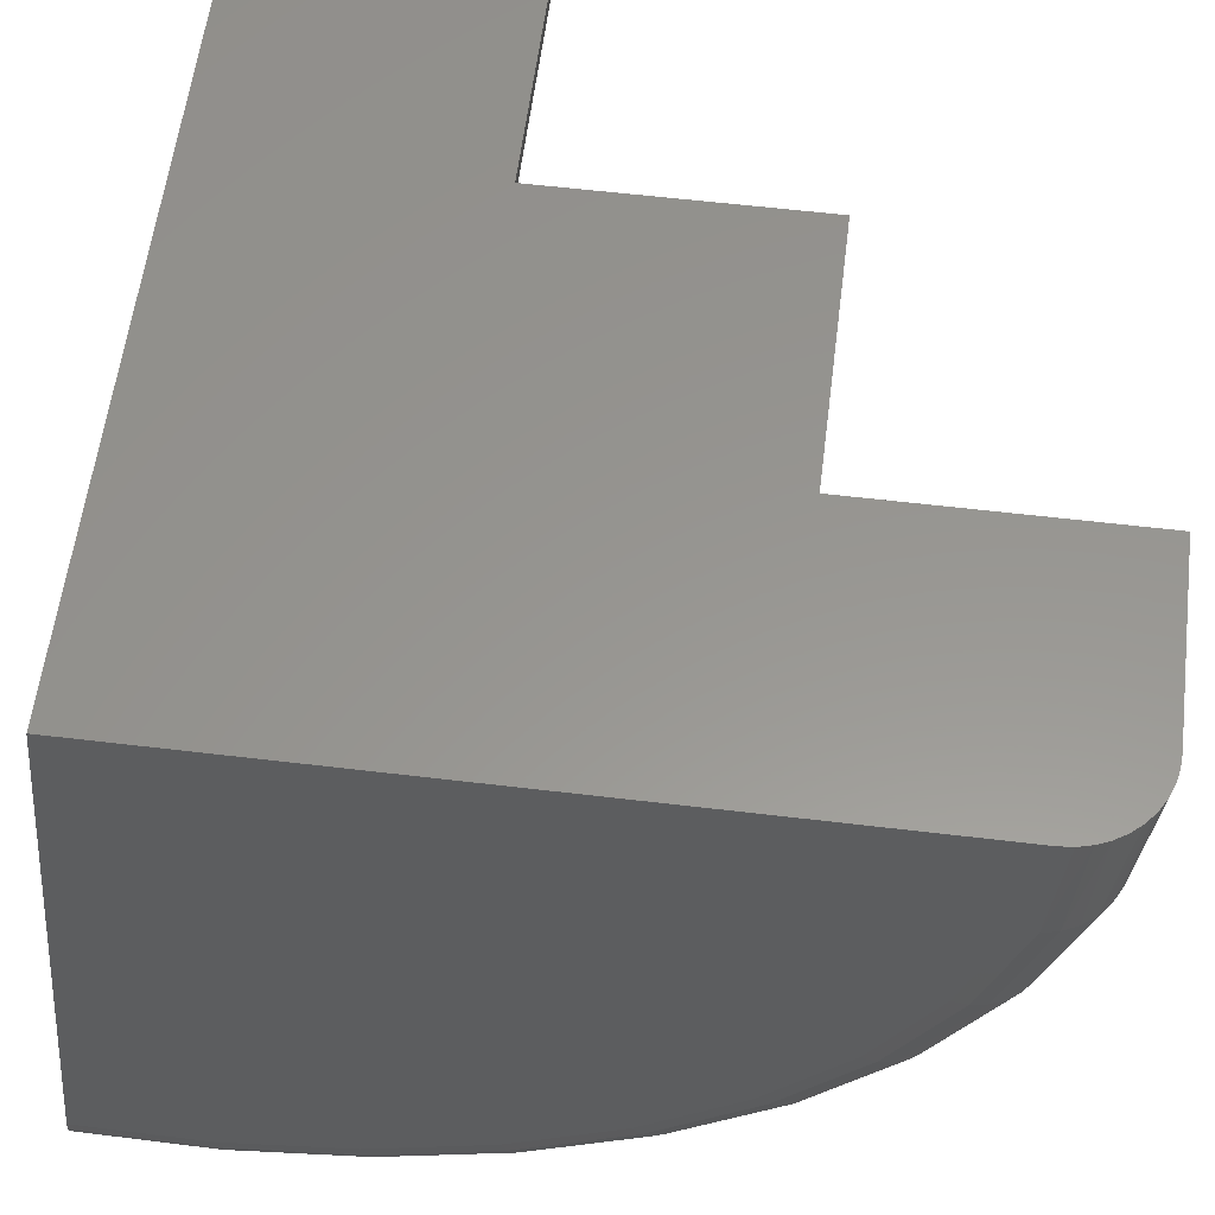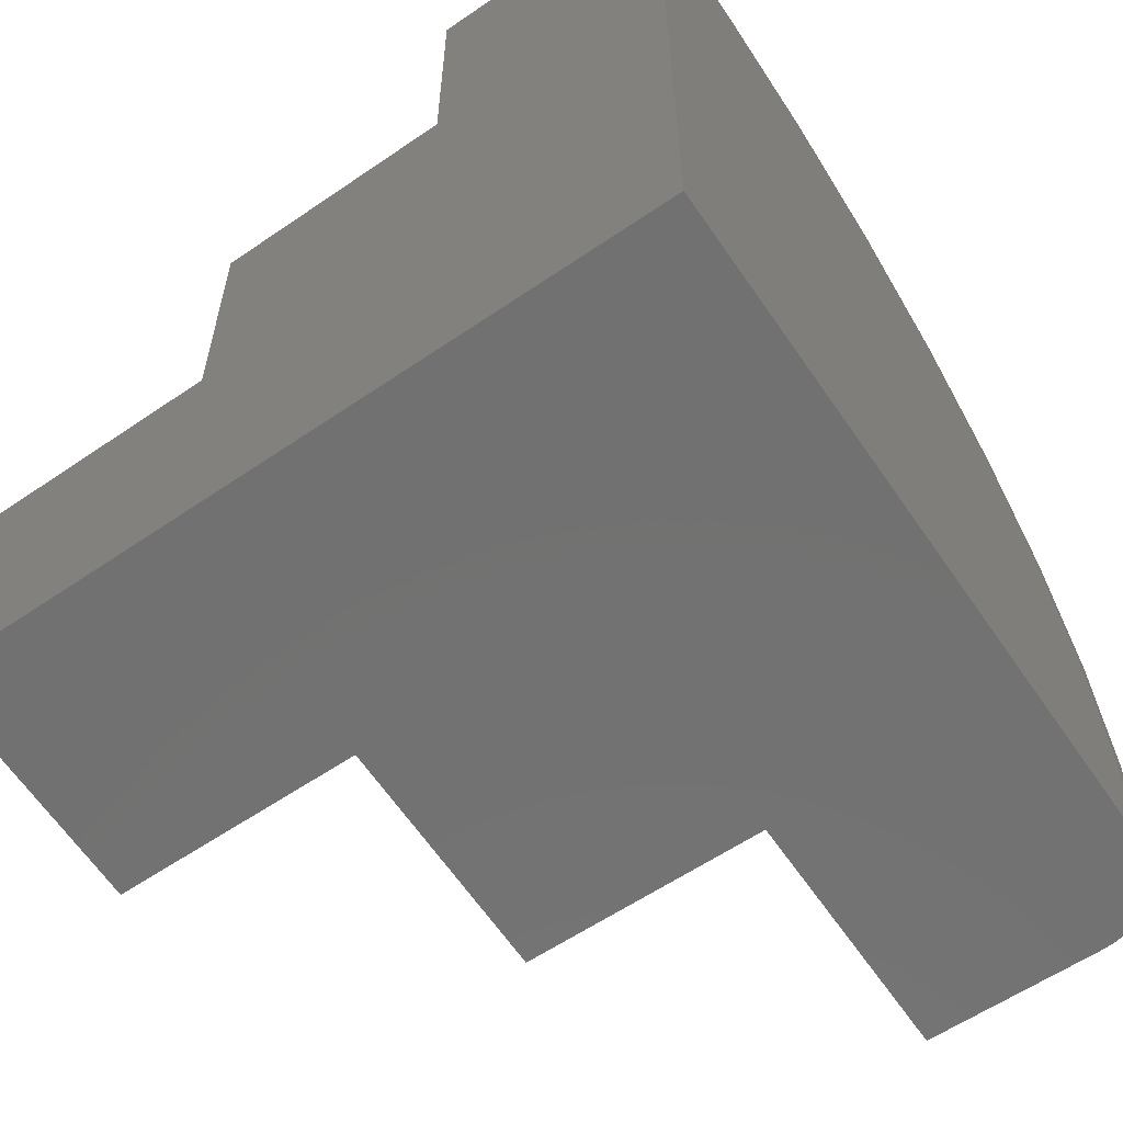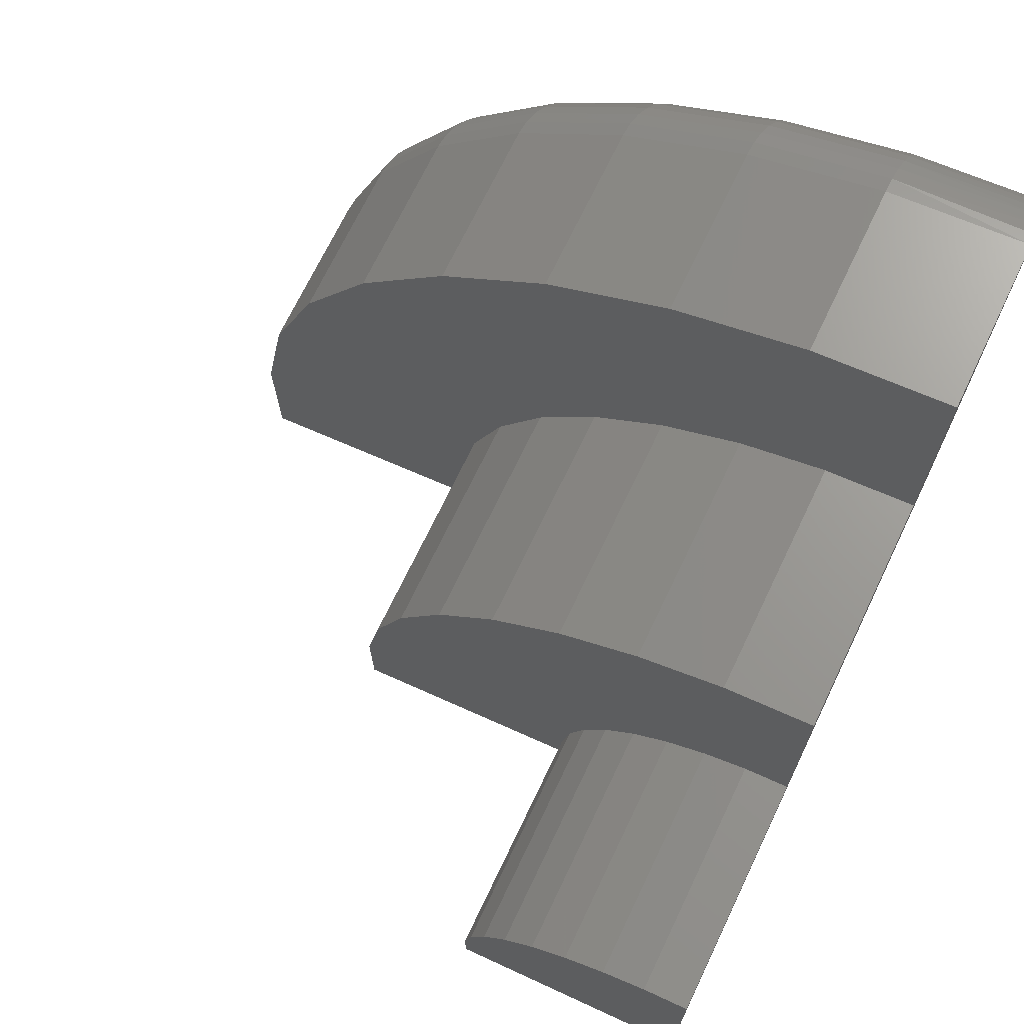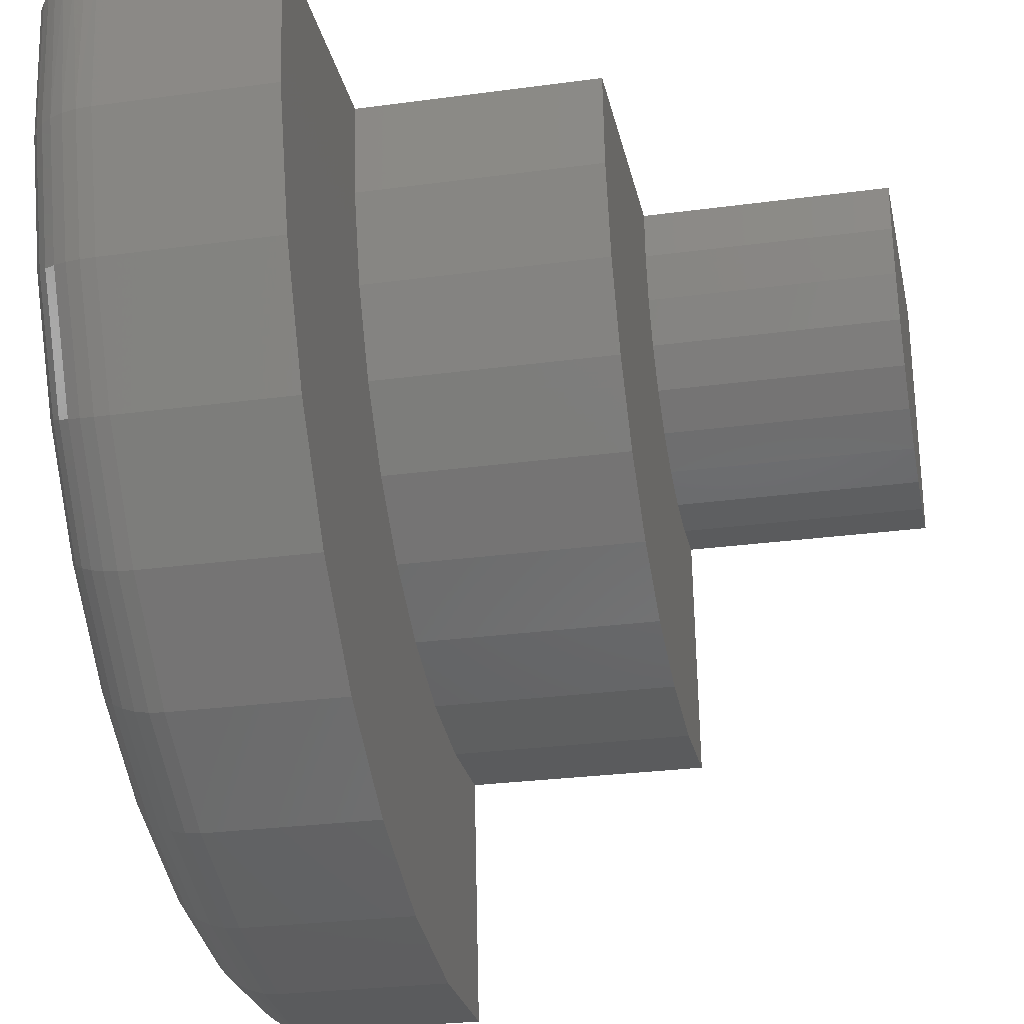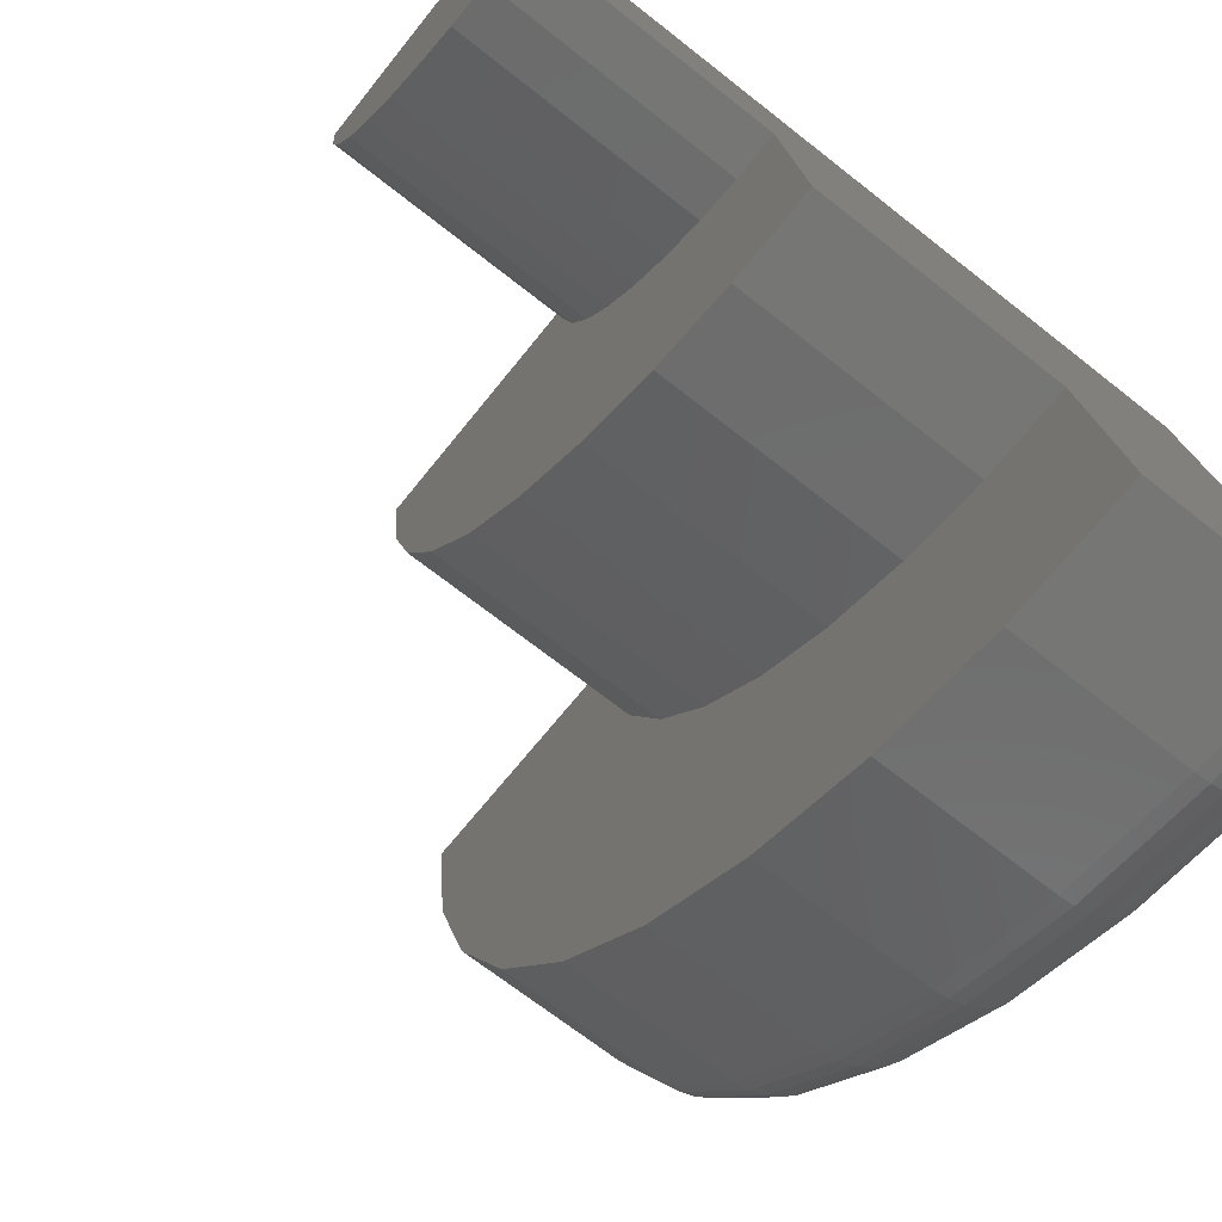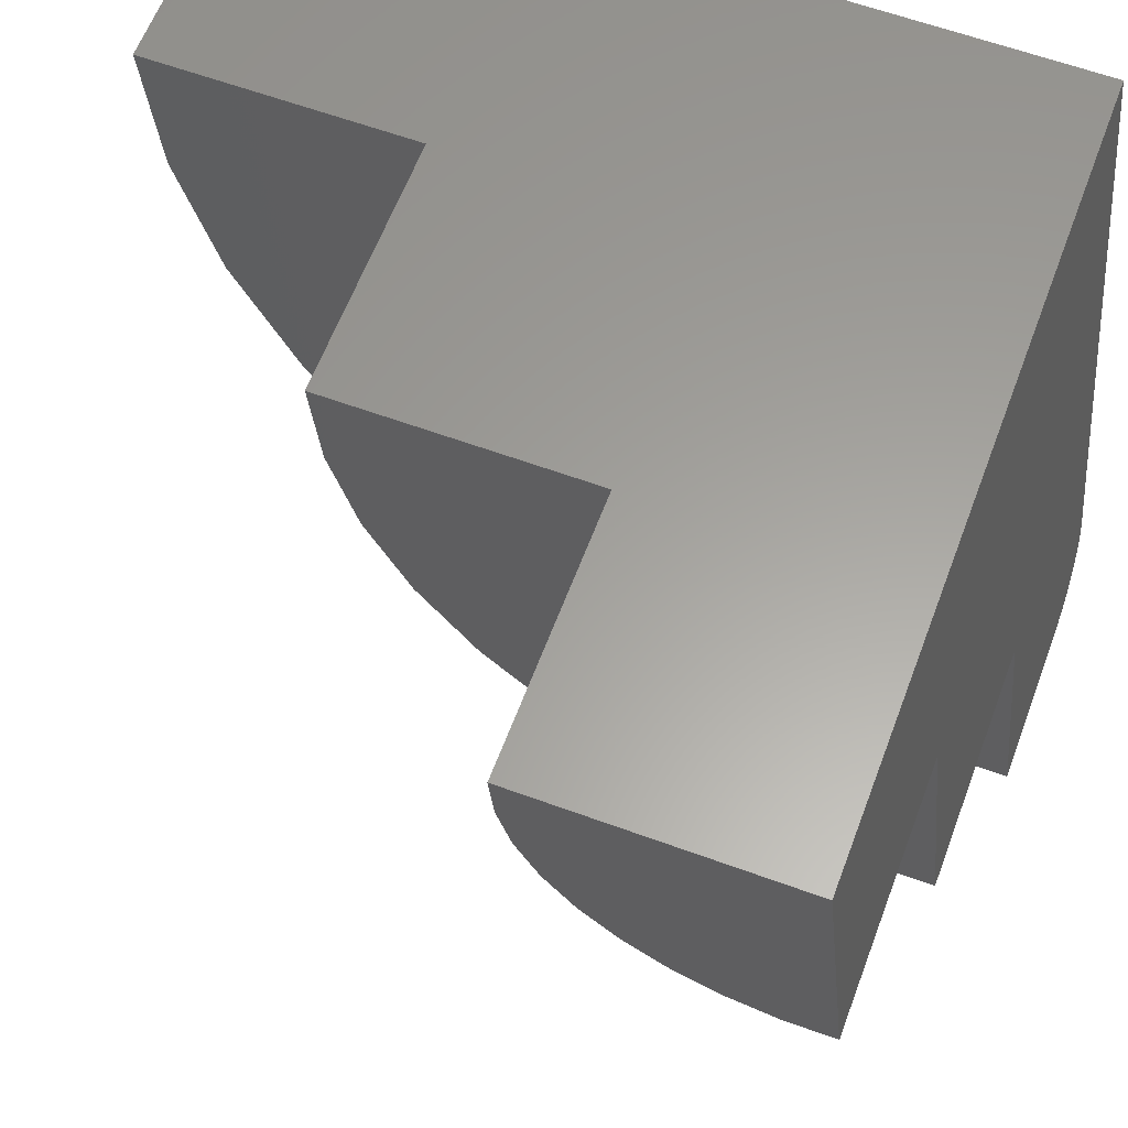
<metadata>
{"format":"stl","ext":"stl","renderer":"f3d","projection":"perspective","resolution":1024,"background":"white","views":[{"elev":58.0,"azim":-82.9,"up":"+Y"},{"elev":-59.2,"azim":-144.8,"up":"+Z"},{"elev":70.3,"azim":115.6,"up":"+Z"},{"elev":-27.1,"azim":11.9,"up":"+Y"},{"elev":-68.1,"azim":141.5,"up":"+Y"},{"elev":61.1,"azim":110.5,"up":"+Y"}]}
</metadata>
<code>
# stl→obj: 146 verts, 288 faces
v 0.07812 -0.7459 -0.0784
v 0.06643 -0.745 -0.0783
v 0.05443 -0.7422 -0.07801
v 0.2526 -0.4946 -0.05199
v 0.2526 -0.7459 -0.0784
v 0.04302 -0.7376 -0.07753
v 0.0325 -0.7313 -0.07686
v 0.02307 -0.7233 -0.07602
v 0.01505 -0.714 -0.07505
v 0.008599 -0.7036 -0.07395
v 0.00385 -0.6923 -0.07276
v 0.0009658 -0.6804 -0.07151
v -4.3e-18 -0.6682 -0.07023
v 0 0 0
v 0.4974 -0.2512 -0.02641
v 0.4974 -0.4946 -0.05199
v 0.75 0 -4.592e-17
v 0.75 -0.2512 -0.02641
v 0.05443 0 0.7463
v 0.06643 0 0.7491
v 0.07812 0 0.75
v 0.2526 0 0.4974
v 0.4974 0 0.4974
v 0.4974 0 0.2526
v 4.114e-17 0 0.6719
v 0.0009658 0 0.6841
v 0.00385 0 0.6961
v 0.008599 0 0.7075
v 0.01505 0 0.718
v 0.02307 0 0.7273
v 0.0325 0 0.7353
v 0.04302 0 0.7417
v 0.2526 0 0.75
v 0.75 0 0.2526
v 3.347e-18 -0.6696 0.05466
v 1.088e-17 -0.648 0.1777
v 1.803e-17 -0.6039 0.2945
v 2.457e-17 -0.5389 0.4012
v 3.025e-17 -0.4554 0.494
v 3.489e-17 -0.356 0.5698
v 3.832e-17 -0.2444 0.6258
v 4.043e-17 -0.1244 0.6603
v 0.07812 -0.7475 0.06102
v 0.2526 -0.7475 0.06102
v 0.07812 -0.7233 0.1983
v 0.2526 -0.7233 0.1983
v 0.07812 -0.6741 0.3288
v 0.2526 -0.6741 0.3288
v 0.07812 -0.6016 0.4479
v 0.2526 -0.6016 0.4479
v 0.07812 -0.5083 0.5515
v 0.2526 -0.5083 0.5515
v 0.07812 -0.3974 0.636
v 0.2526 -0.3974 0.636
v 0.07812 -0.2728 0.6986
v 0.2526 -0.2728 0.6986
v 0.07812 -0.1388 0.737
v 0.2526 -0.1388 0.737
v 0.06288 -0.746 0.0609
v 0.04823 -0.7416 0.06054
v 0.03472 -0.7344 0.05995
v 0.01317 -0.7129 0.05819
v 0.005947 -0.6994 0.0571
v 0.001501 -0.6848 0.0559
v 0.06288 -0.1385 0.7356
v 0.04823 -0.1377 0.7312
v 0.03472 -0.1364 0.7241
v 0.01317 -0.1324 0.7029
v 0.005947 -0.1299 0.6896
v 0.001501 -0.1272 0.6752
v 0.02288 -0.7247 0.05916
v 0.02288 -0.1346 0.7146
v 0.06288 -0.2723 0.6972
v 0.04823 -0.2707 0.6931
v 0.03472 -0.2681 0.6863
v 0.02288 -0.2645 0.6773
v 0.01317 -0.2602 0.6663
v 0.005947 -0.2553 0.6537
v 0.001501 -0.25 0.64
v 0.06288 -0.3966 0.6348
v 0.04823 -0.3943 0.631
v 0.03472 -0.3905 0.6249
v 0.02288 -0.3853 0.6166
v 0.01317 -0.379 0.6066
v 0.005947 -0.3719 0.5951
v 0.001501 -0.3641 0.5827
v 0.06288 -0.5073 0.5504
v 0.04823 -0.5043 0.5471
v 0.03472 -0.4994 0.5418
v 0.02288 -0.4928 0.5347
v 0.01317 -0.4848 0.526
v 0.005947 -0.4756 0.516
v 0.001501 -0.4657 0.5052
v 0.06288 -0.6004 0.447
v 0.04823 -0.5968 0.4443
v 0.03472 -0.591 0.44
v 0.02288 -0.5832 0.4342
v 0.01317 -0.5737 0.4271
v 0.005947 -0.5629 0.4191
v 0.001501 -0.5512 0.4103
v 0.06288 -0.6727 0.3281
v 0.04823 -0.6688 0.3262
v 0.03472 -0.6623 0.323
v 0.02288 -0.6535 0.3187
v 0.01317 -0.6429 0.3136
v 0.005947 -0.6307 0.3076
v 0.001501 -0.6176 0.3012
v 0.06288 -0.7219 0.1979
v 0.04823 -0.7176 0.1968
v 0.03472 -0.7106 0.1948
v 0.02288 -0.7012 0.1923
v 0.01317 -0.6898 0.1891
v 0.005947 -0.6768 0.1856
v 0.001501 -0.6627 0.1817
v 0.2526 -0.3371 0.3657
v 0.2526 -0.399 0.297
v 0.2526 -0.09206 0.4888
v 0.2526 -0.1809 0.4633
v 0.2526 -0.2636 0.4218
v 0.2526 -0.447 0.218
v 0.2526 -0.4797 0.1315
v 0.2526 -0.4957 0.04047
v 0.4974 -0.4957 0.04047
v 0.4974 -0.4797 0.1315
v 0.4974 -0.447 0.218
v 0.4974 -0.399 0.297
v 0.4974 -0.3371 0.3657
v 0.4974 -0.2636 0.4218
v 0.4974 -0.1809 0.4633
v 0.4974 -0.09206 0.4888
v 0.4974 -0.09191 0.2353
v 0.4974 -0.1339 0.2142
v 0.4974 -0.2271 0.1107
v 0.4974 -0.2436 0.0668
v 0.4974 -0.04676 0.2483
v 0.4974 -0.2026 0.1509
v 0.4974 -0.1712 0.1858
v 0.4974 -0.2518 0.02055
v 0.75 -0.2518 0.02055
v 0.75 -0.2436 0.0668
v 0.75 -0.2271 0.1107
v 0.75 -0.2026 0.1509
v 0.75 -0.1712 0.1858
v 0.75 -0.1339 0.2142
v 0.75 -0.09191 0.2353
v 0.75 -0.04676 0.2483
f 1 2 3
f 4 5 1
f 4 1 3
f 4 3 6
f 4 6 7
f 4 7 8
f 4 8 9
f 4 9 10
f 4 10 11
f 4 11 12
f 4 12 13
f 4 13 14
f 4 14 15
f 4 15 16
f 14 17 15
f 15 17 18
f 19 20 21
f 22 23 24
f 22 24 14
f 22 14 25
f 22 25 26
f 22 26 27
f 22 27 28
f 22 28 29
f 22 29 30
f 22 30 31
f 22 31 32
f 22 32 19
f 22 19 21
f 22 21 33
f 14 24 17
f 17 24 34
f 14 13 35
f 14 35 36
f 14 36 37
f 14 37 38
f 14 38 39
f 14 39 40
f 14 40 41
f 14 41 42
f 14 42 25
f 1 5 43
f 43 5 44
f 43 44 45
f 45 44 46
f 45 46 47
f 47 46 48
f 47 48 49
f 49 48 50
f 49 50 51
f 51 50 52
f 51 52 53
f 53 52 54
f 53 54 55
f 55 54 56
f 55 56 57
f 57 56 58
f 57 58 21
f 21 58 33
f 59 60 3
f 3 60 6
f 6 60 61
f 6 61 7
f 62 63 10
f 10 63 11
f 11 63 64
f 65 19 66
f 19 32 66
f 67 66 32
f 32 31 67
f 68 28 69
f 28 27 69
f 70 69 27
f 1 43 2
f 2 43 59
f 2 59 3
f 7 61 8
f 8 61 71
f 8 71 9
f 9 71 62
f 9 62 10
f 35 13 64
f 64 13 12
f 64 12 11
f 57 21 65
f 65 21 20
f 65 20 19
f 67 31 72
f 72 31 30
f 72 30 68
f 68 30 29
f 68 29 28
f 25 42 26
f 26 42 70
f 26 70 27
f 55 57 73
f 73 57 65
f 73 65 74
f 74 65 66
f 74 66 75
f 75 66 67
f 75 67 76
f 76 67 72
f 76 72 77
f 77 72 68
f 77 68 78
f 78 68 69
f 78 69 79
f 79 69 70
f 79 70 41
f 41 70 42
f 53 55 80
f 80 55 73
f 80 73 81
f 81 73 74
f 81 74 82
f 82 74 75
f 82 75 83
f 83 75 76
f 83 76 84
f 84 76 77
f 84 77 85
f 85 77 78
f 85 78 86
f 86 78 79
f 86 79 40
f 40 79 41
f 51 53 87
f 87 53 80
f 87 80 88
f 88 80 81
f 88 81 89
f 89 81 82
f 89 82 90
f 90 82 83
f 90 83 91
f 91 83 84
f 91 84 92
f 92 84 85
f 92 85 93
f 93 85 86
f 93 86 39
f 39 86 40
f 49 51 94
f 94 51 87
f 94 87 95
f 95 87 88
f 95 88 96
f 96 88 89
f 96 89 97
f 97 89 90
f 97 90 98
f 98 90 91
f 98 91 99
f 99 91 92
f 99 92 100
f 100 92 93
f 100 93 38
f 38 93 39
f 47 49 101
f 101 49 94
f 101 94 102
f 102 94 95
f 102 95 103
f 103 95 96
f 103 96 104
f 104 96 97
f 104 97 105
f 105 97 98
f 105 98 106
f 106 98 99
f 106 99 107
f 107 99 100
f 107 100 37
f 37 100 38
f 45 47 108
f 108 47 101
f 108 101 109
f 109 101 102
f 109 102 110
f 110 102 103
f 110 103 111
f 111 103 104
f 111 104 112
f 112 104 105
f 112 105 113
f 113 105 106
f 113 106 114
f 114 106 107
f 114 107 36
f 36 107 37
f 43 45 59
f 59 45 108
f 59 108 60
f 60 108 109
f 60 109 61
f 61 109 110
f 61 110 71
f 71 110 111
f 71 111 62
f 62 111 112
f 62 112 63
f 63 112 113
f 63 113 64
f 64 113 114
f 64 114 35
f 35 114 36
f 115 48 116
f 22 33 58
f 22 58 56
f 22 56 54
f 22 54 52
f 22 52 117
f 117 52 118
f 118 52 50
f 118 50 119
f 119 50 48
f 119 48 115
f 116 48 120
f 120 48 46
f 120 46 121
f 121 46 44
f 121 44 122
f 5 4 44
f 44 4 122
f 4 16 122
f 122 16 123
f 122 123 121
f 121 123 124
f 121 124 120
f 120 124 125
f 120 125 116
f 116 125 126
f 116 126 115
f 115 126 127
f 115 127 119
f 119 127 128
f 119 128 118
f 118 128 129
f 118 129 117
f 117 129 130
f 117 130 22
f 22 130 23
f 131 125 132
f 133 123 134
f 24 23 130
f 24 130 129
f 24 129 128
f 24 128 127
f 24 127 126
f 126 125 131
f 126 131 135
f 126 135 24
f 124 123 133
f 124 133 136
f 124 136 137
f 124 137 132
f 124 132 125
f 16 15 123
f 123 15 138
f 123 138 134
f 15 18 138
f 138 18 139
f 138 139 134
f 134 139 140
f 134 140 133
f 133 140 141
f 133 141 136
f 136 141 142
f 136 142 137
f 137 142 143
f 137 143 132
f 132 143 144
f 132 144 131
f 131 144 145
f 131 145 135
f 135 145 146
f 135 146 24
f 24 146 34
f 17 34 146
f 17 146 145
f 17 145 144
f 17 144 143
f 17 143 142
f 17 142 141
f 17 141 140
f 17 140 139
f 17 139 18

</code>
